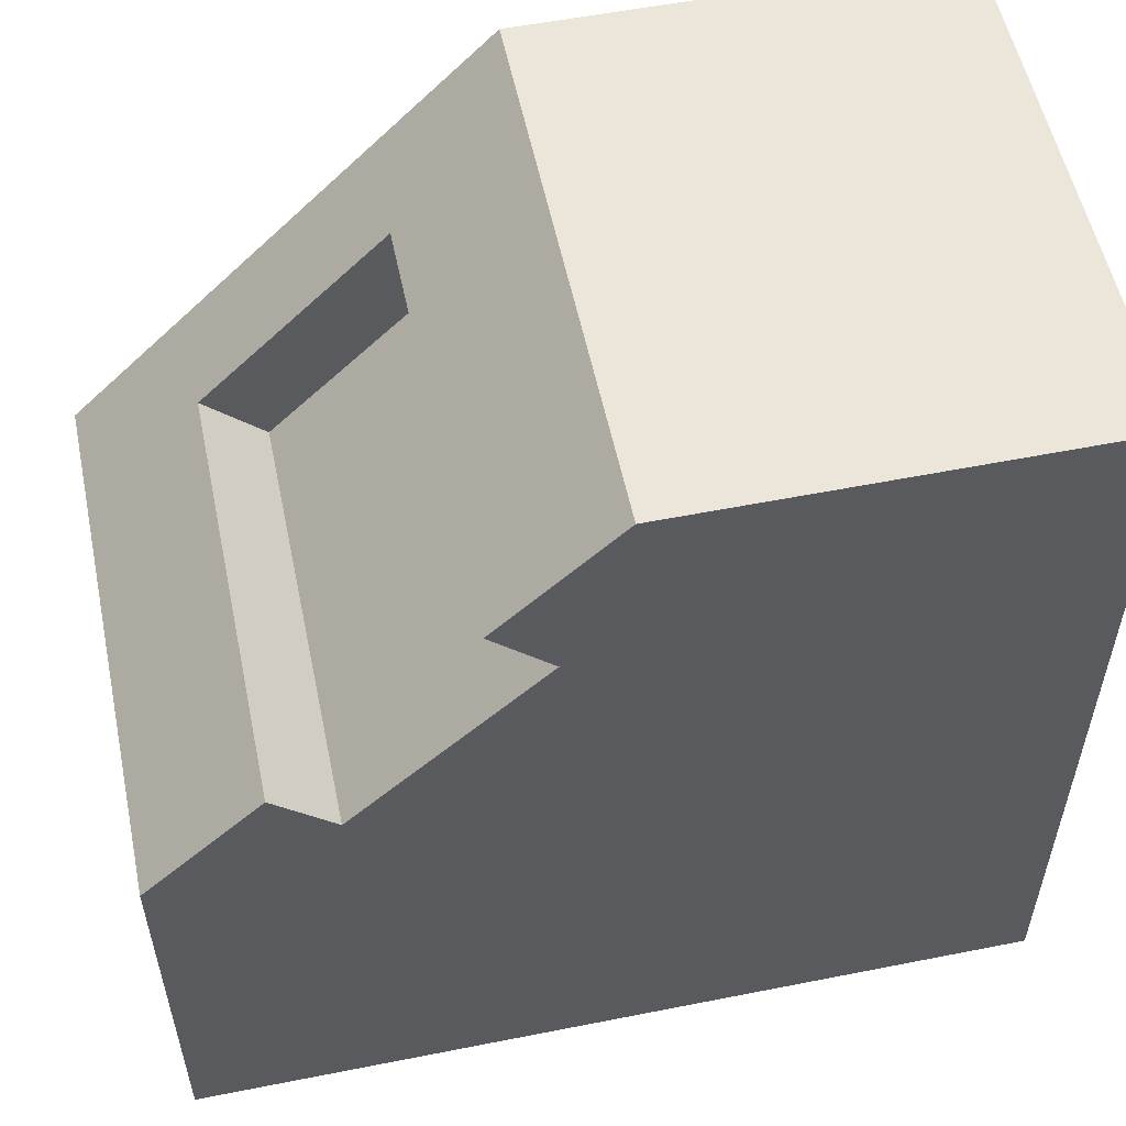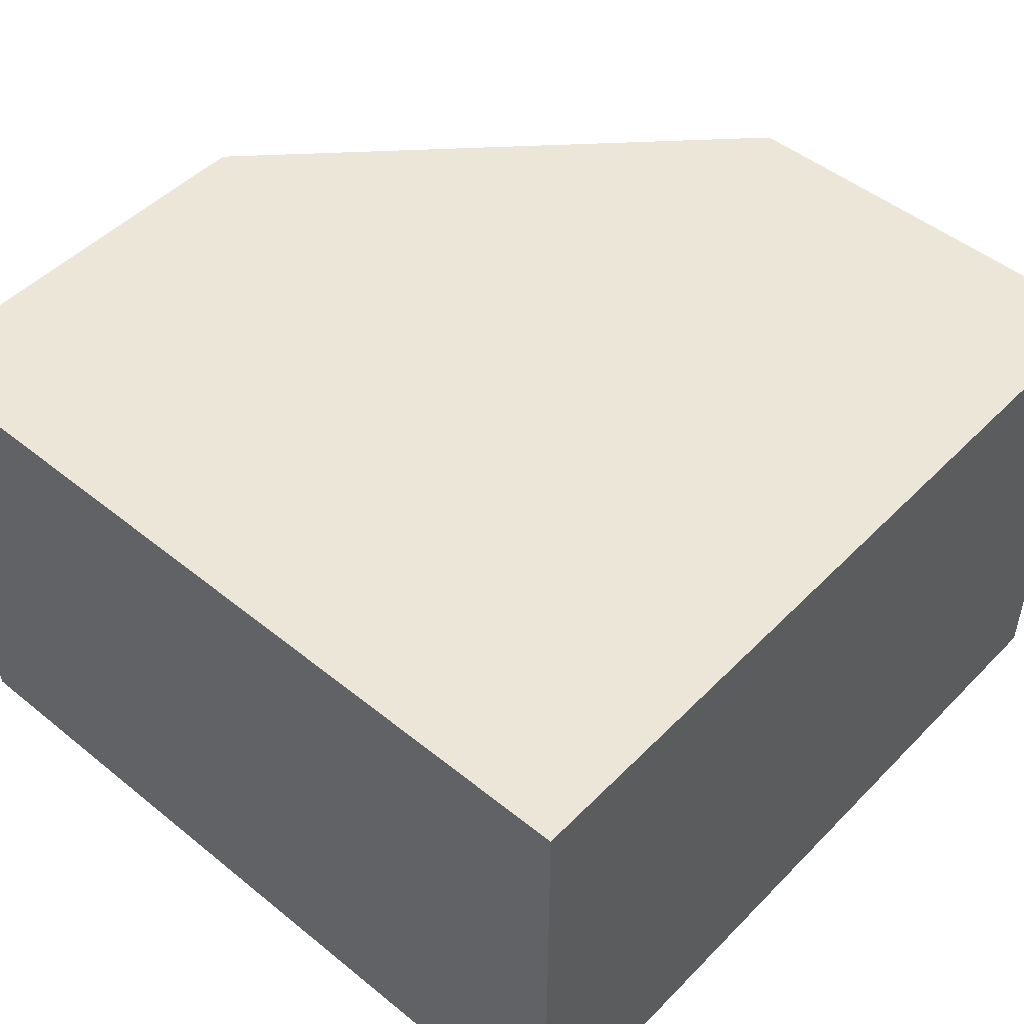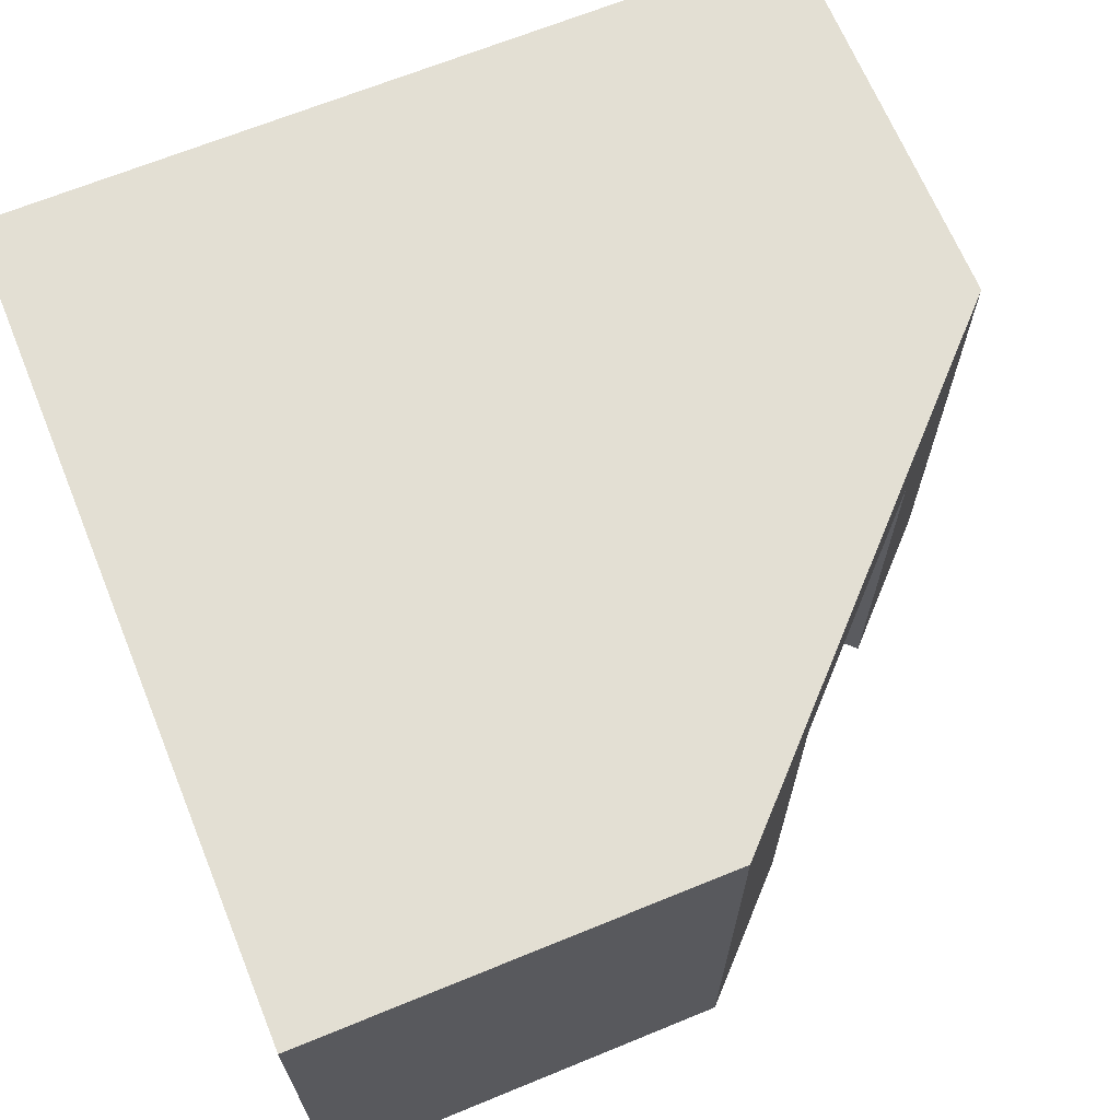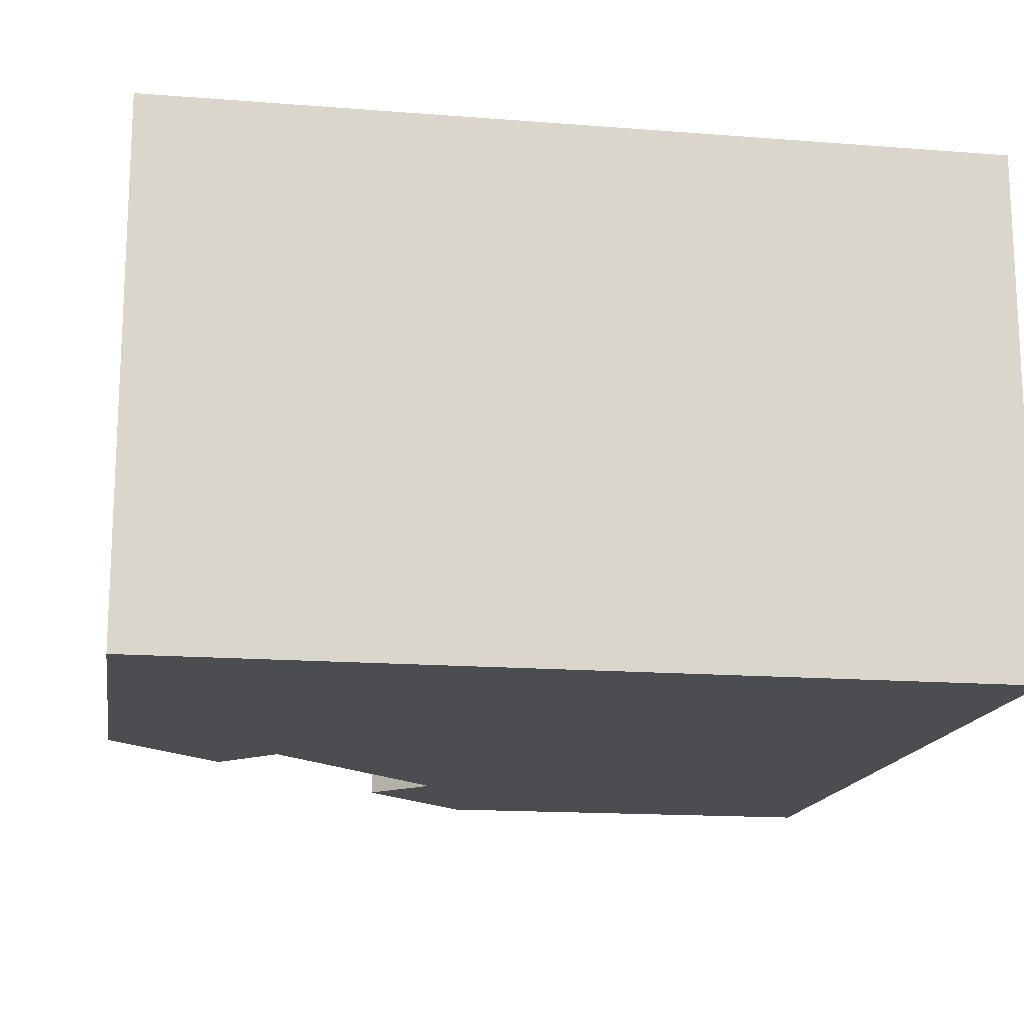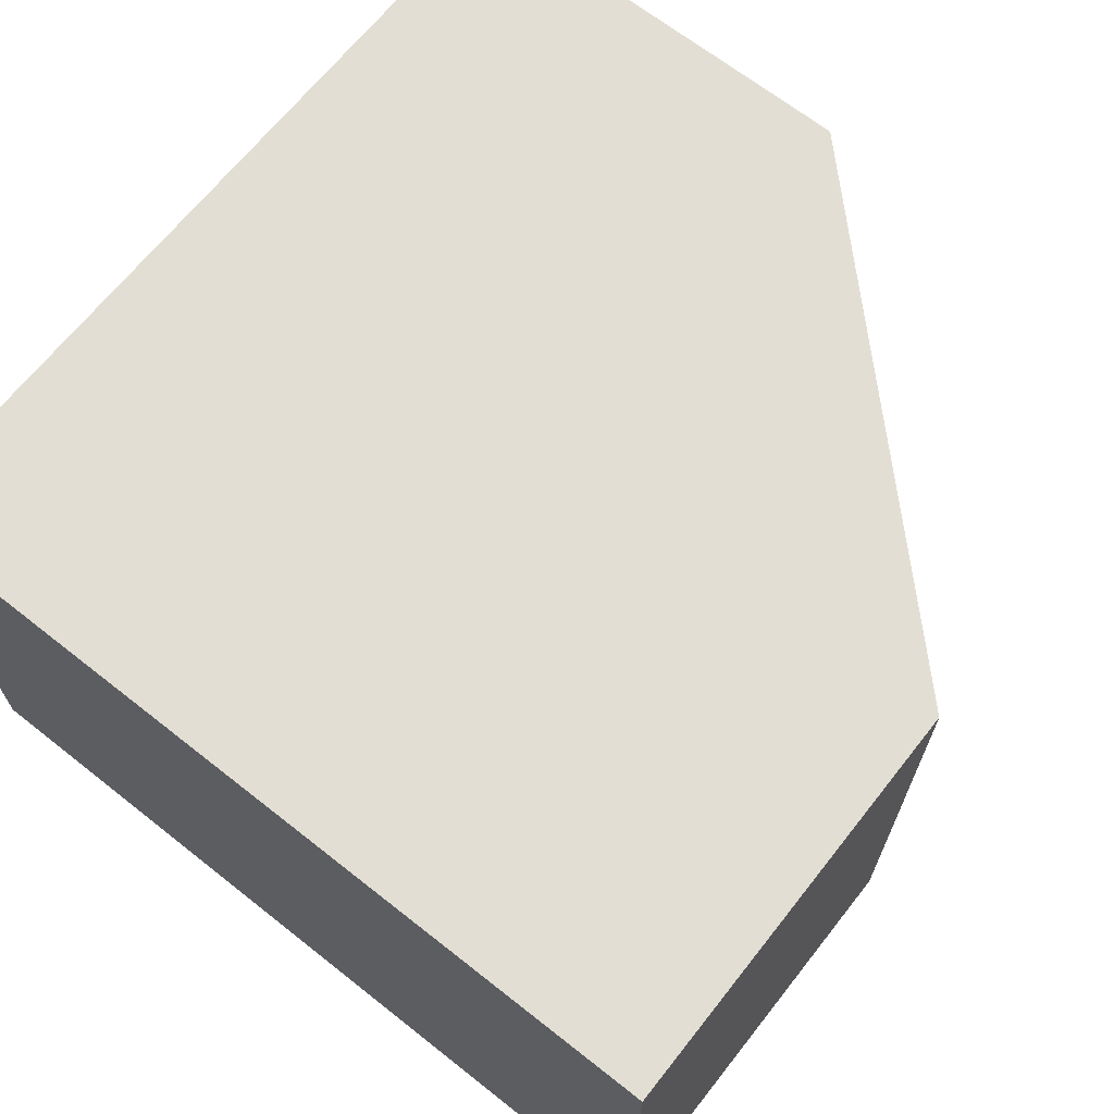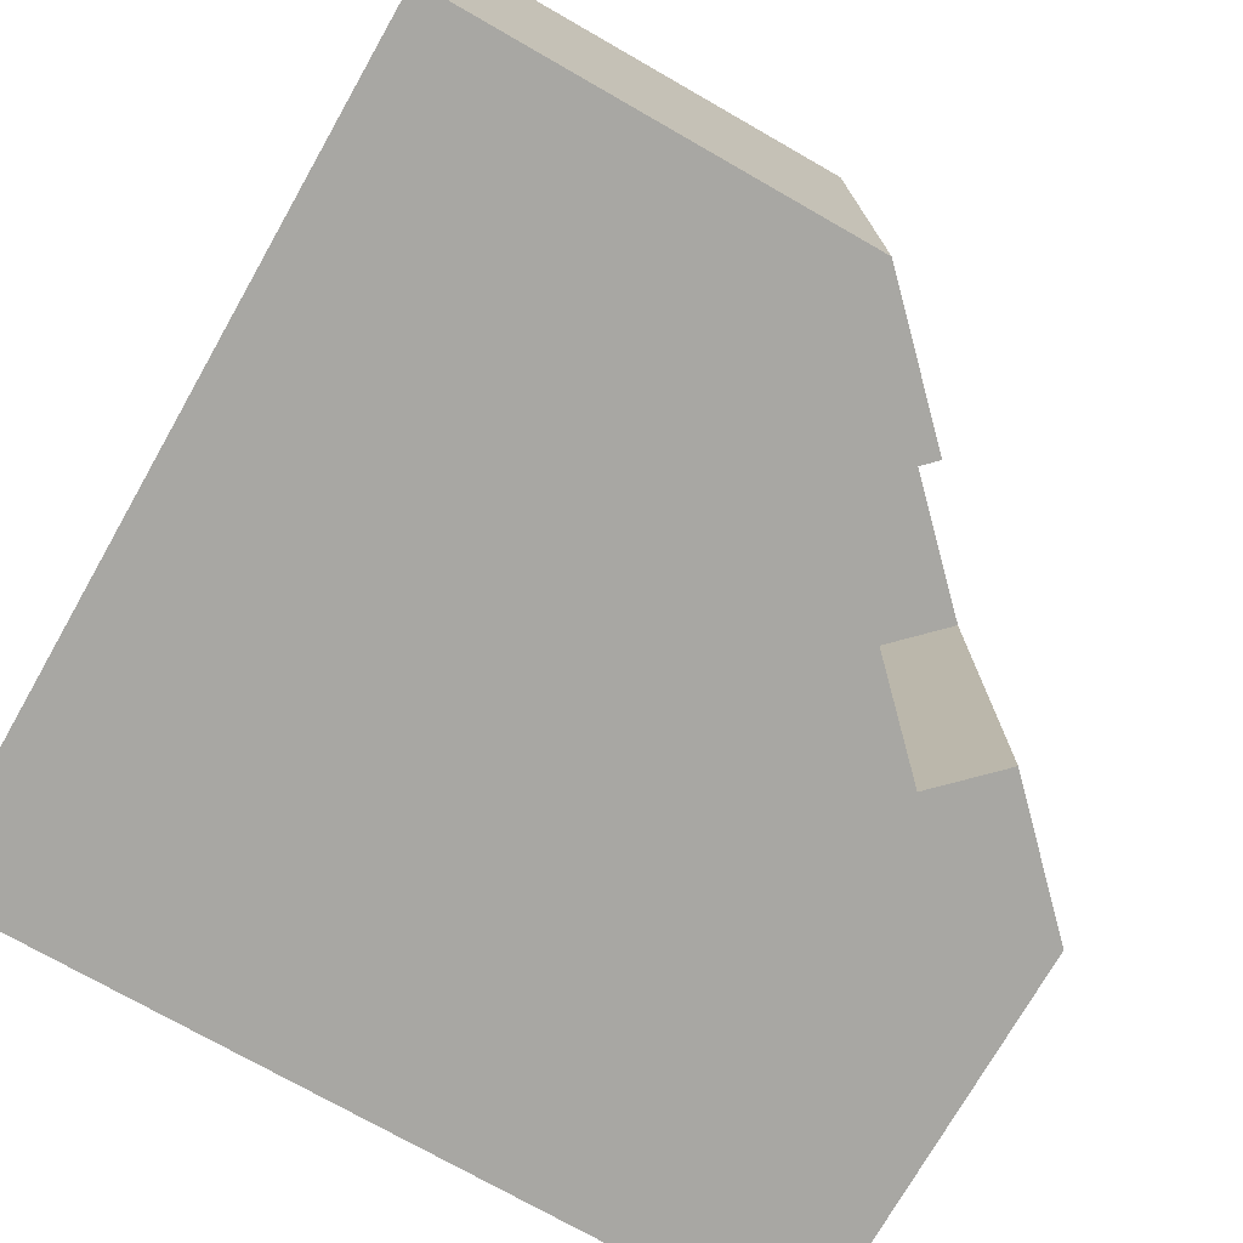
<metadata>
{"format":"obj","ext":"obj","renderer":"f3d","projection":"perspective","resolution":1024,"background":"white","views":[{"elev":55.2,"azim":-11.8,"up":"+Z"},{"elev":48.9,"azim":131.9,"up":"+Y"},{"elev":67.0,"azim":-112.3,"up":"+Y"},{"elev":-15.8,"azim":80.7,"up":"+Y"},{"elev":67.2,"azim":-141.7,"up":"+Y"},{"elev":-74.4,"azim":-119.7,"up":"+Y"}]}
</metadata>
<code>
g G-__555897
v -0.2886 0.5025 0.06765
v -0.1384 0.5025 0.3593
v -0.3593 0.5025 0.1384
v -0.06765 0.5025 0.2886
v -0.2886 0 0.06765
v -0.3593 0 0.1384
v -0.06765 0 0.2886
v 0.5011 0 -0.5011
v -0.4989 0 -0.00115
v -0.4989 0 -0.5011
v 0.00115 0 0.4989
v 0.5011 0 0.4989
v -0.1384 0 0.3593
v 0.5011 0.625 0.4989
v 0.5011 0.625 -0.5011
v 0.00115 0.625 0.4989
v -0.4989 0.625 -0.5011
v -0.4989 0.625 -0.00115
g G-__555897_G-__555897_Brick
f 1 2 3
f 2 1 4
f 5 3 6
f 1 3 5
g G-__555897_G-__555897_Glass
f 4 5 7
f 1 5 4
g G-__555897_G-__555897_Brick
f 8 9 10
f 9 8 5
f 9 5 6
f 5 8 7
f 7 8 11
f 11 8 12
f 11 13 7
f 8 14 12
f 14 8 15
f 16 17 18
f 17 16 15
f 15 16 14
f 17 9 18
f 9 17 10
f 14 11 12
f 11 14 16
f 4 13 2
f 13 4 7
f 17 8 10
f 8 17 15
f 16 13 11
f 13 16 2
f 2 16 3
f 3 9 6
f 9 3 18
f 18 3 16

</code>
